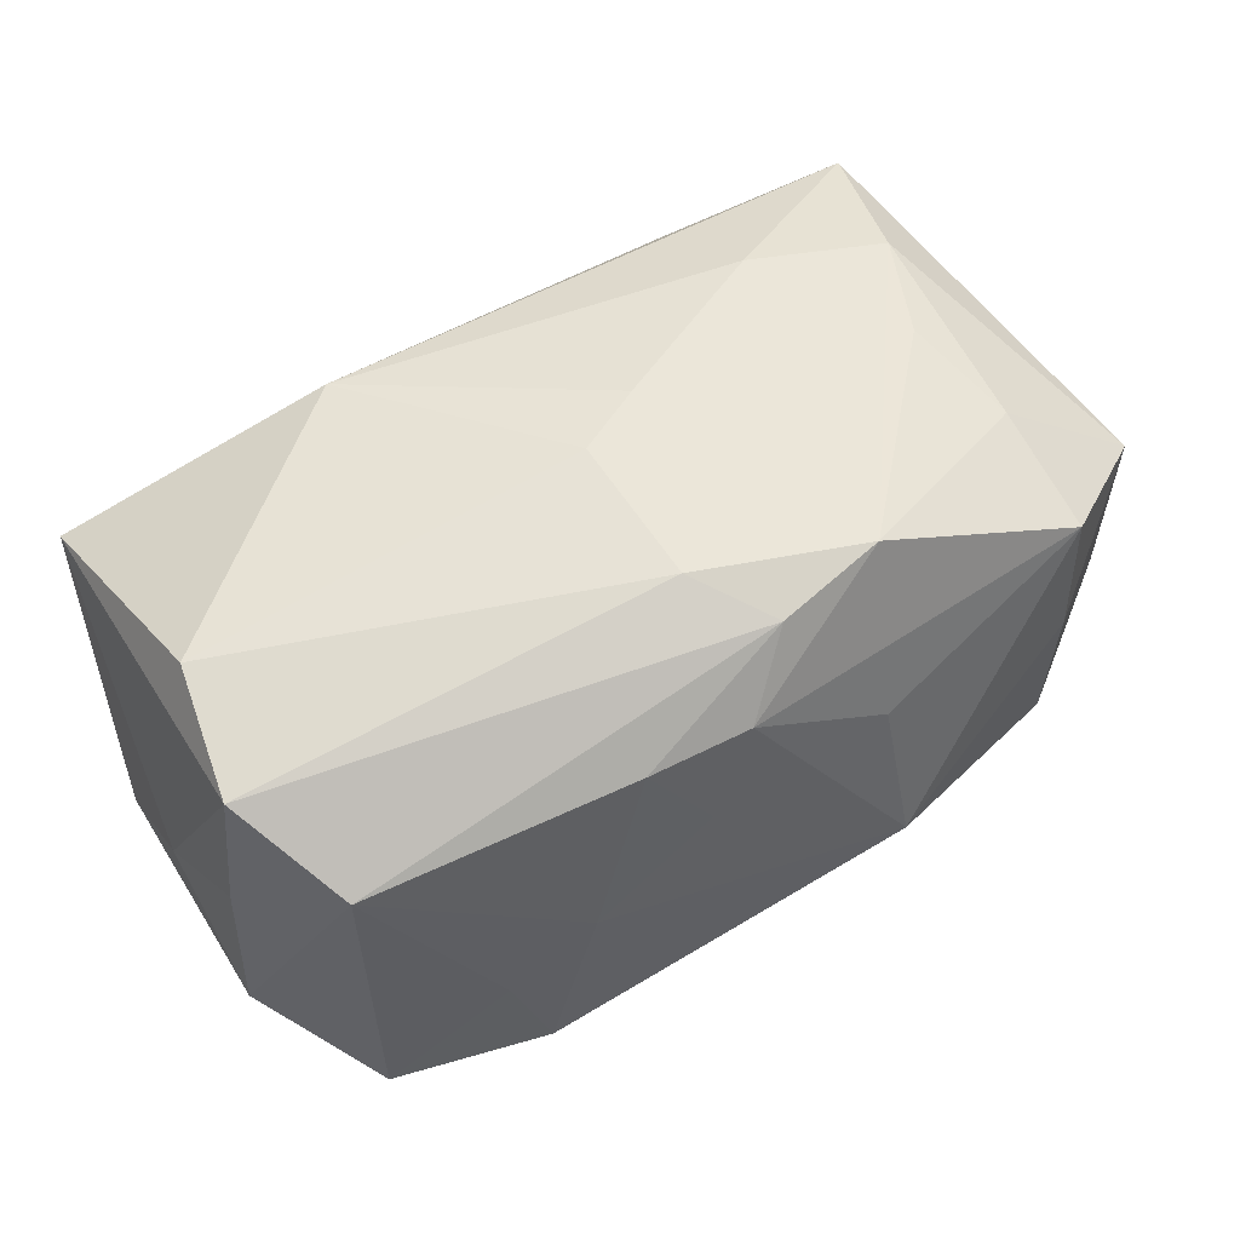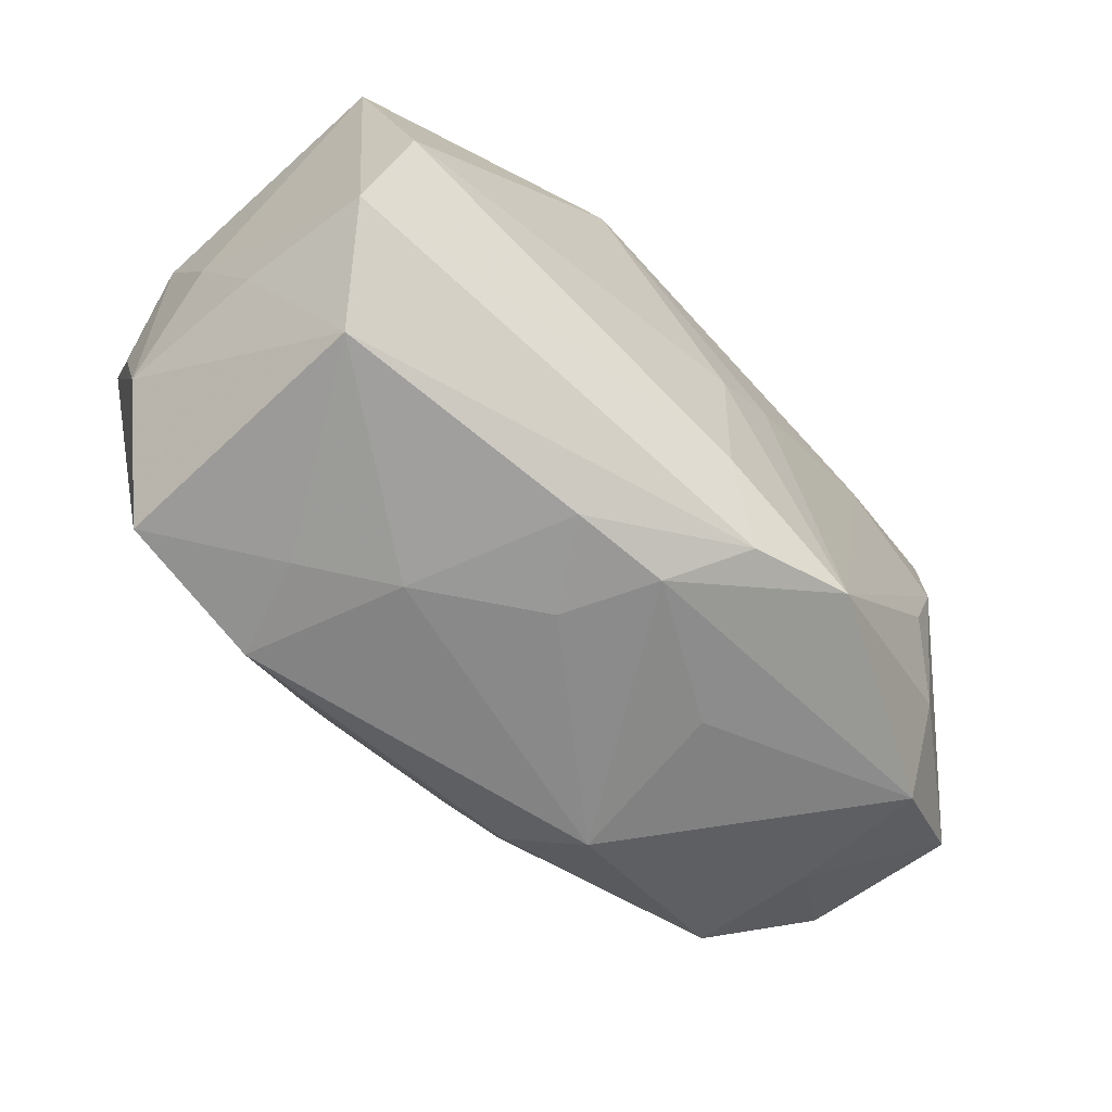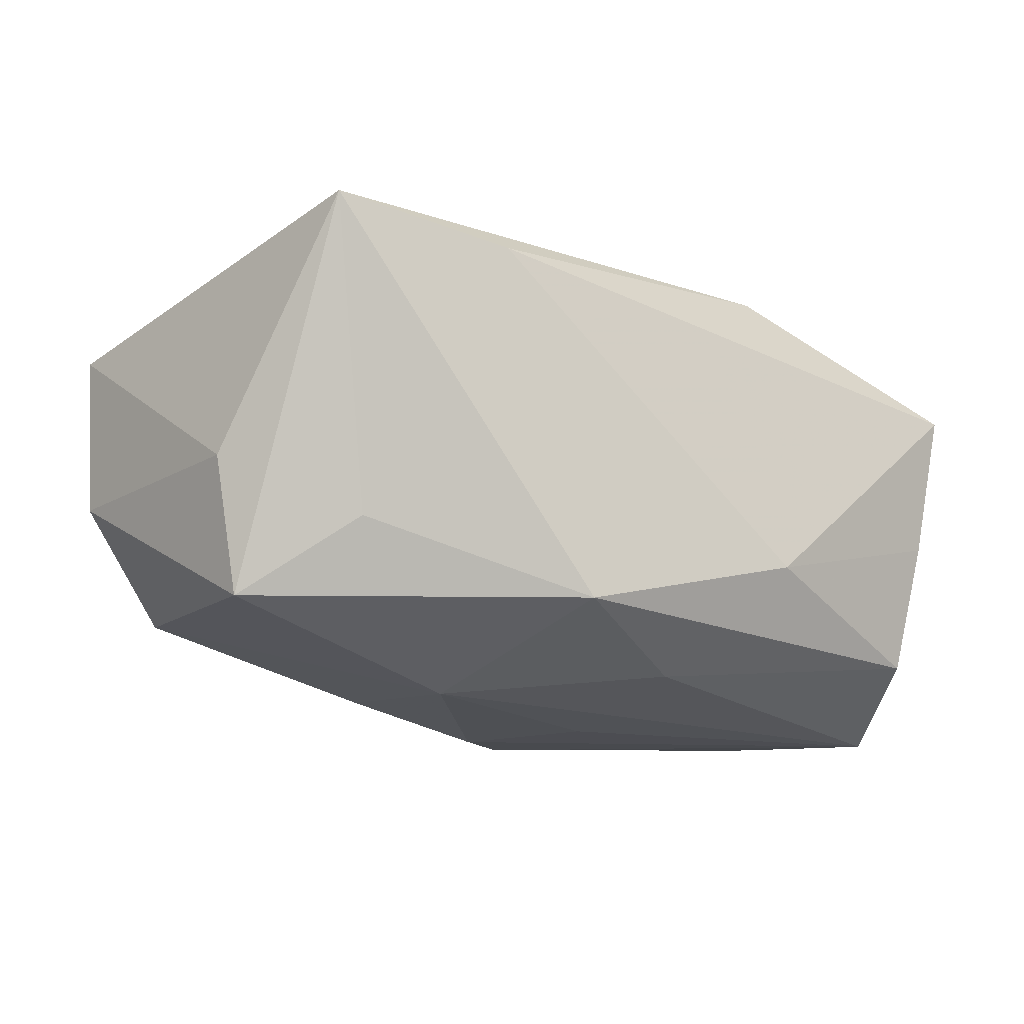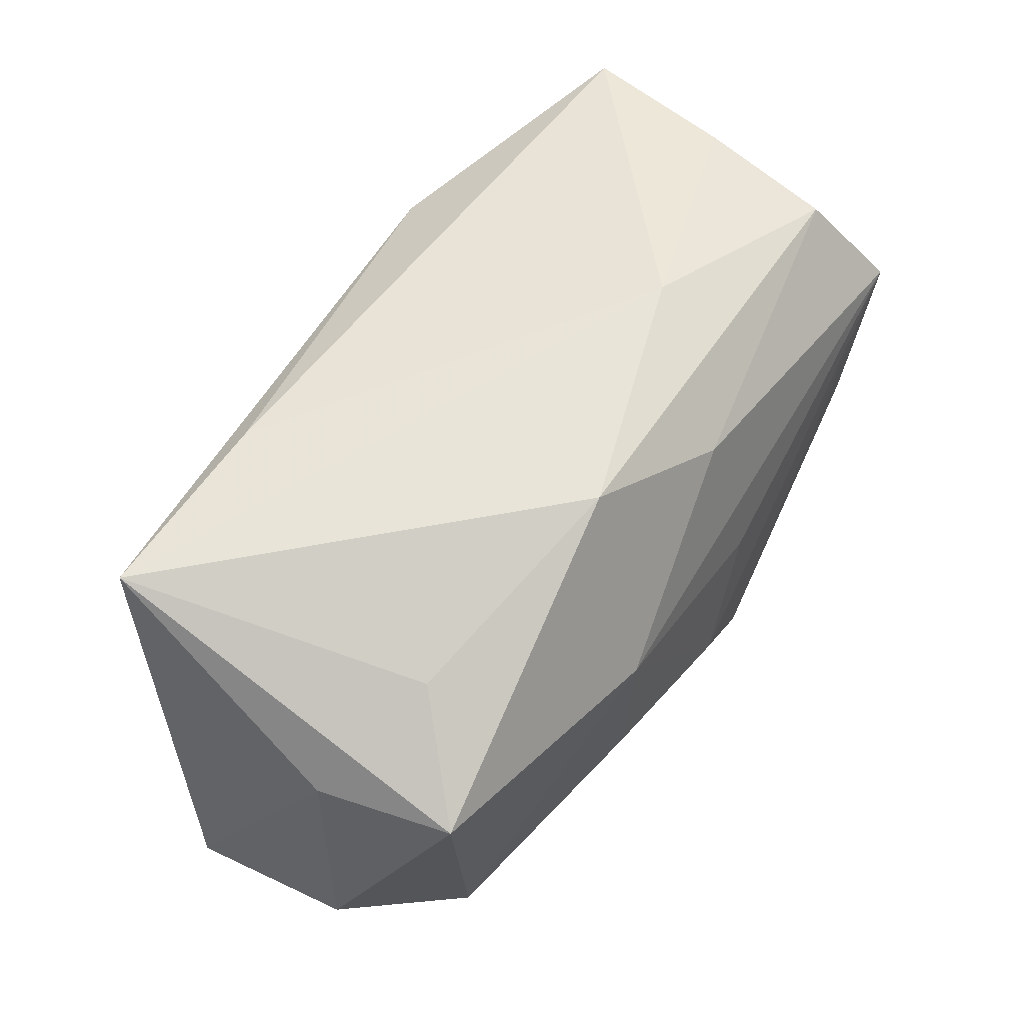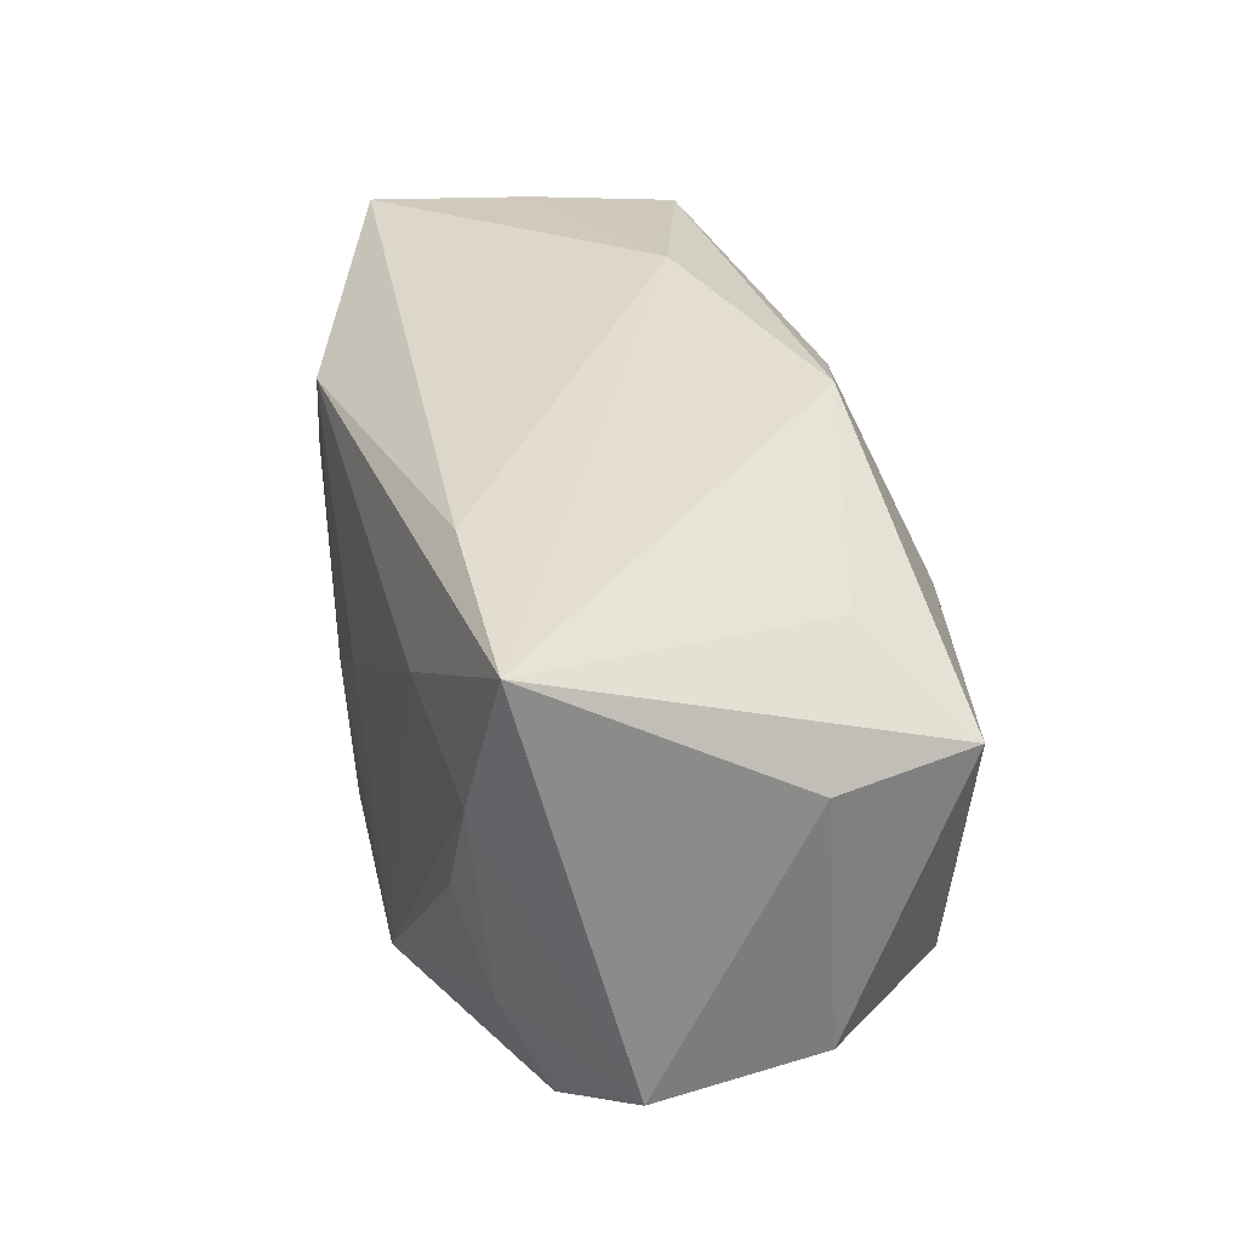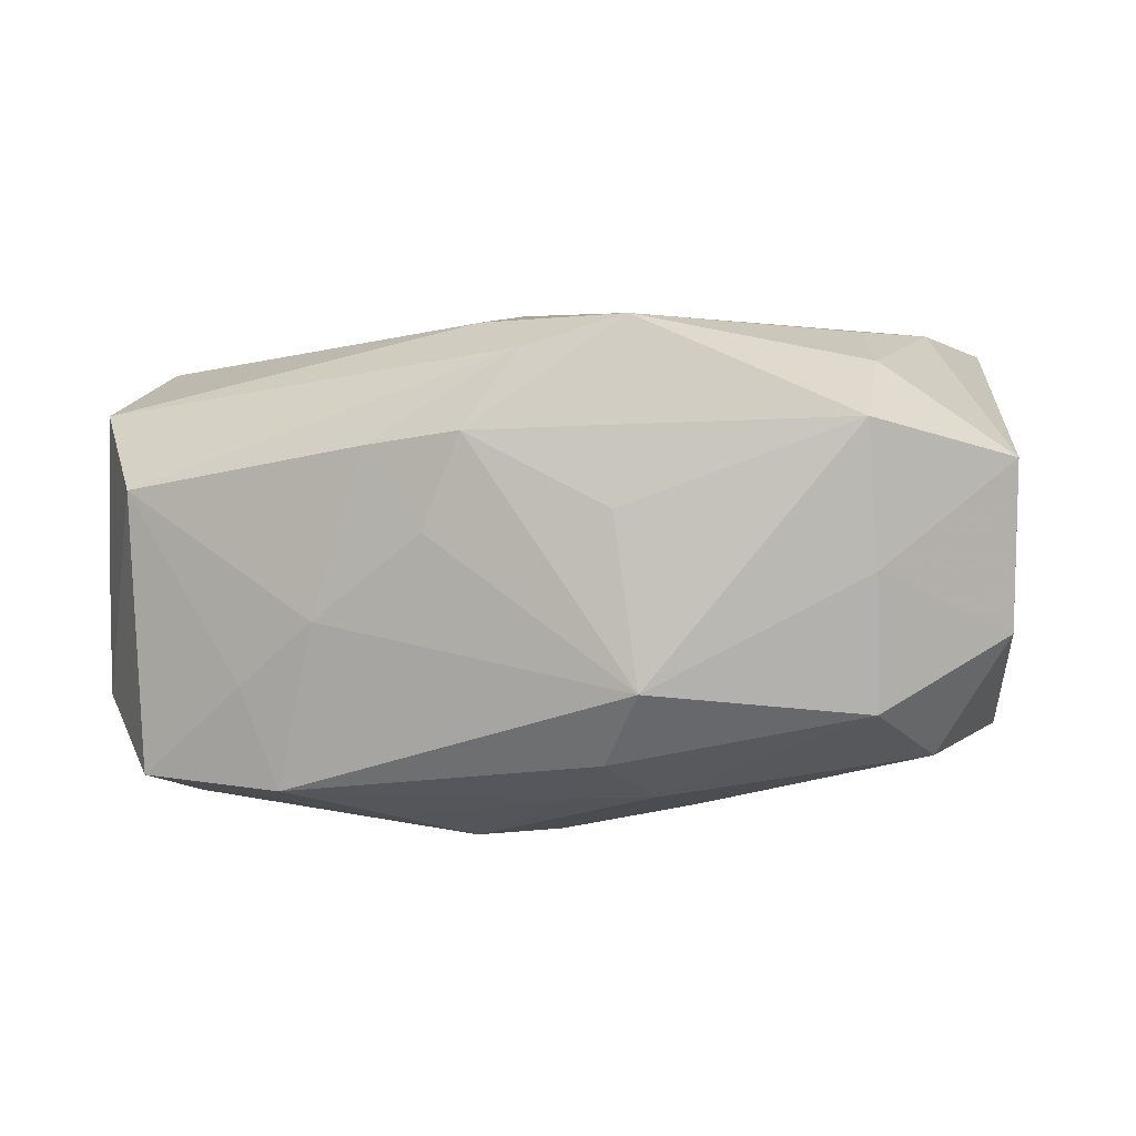
<metadata>
{"format":"obj","ext":"obj","renderer":"f3d","projection":"perspective","resolution":1024,"background":"white","views":[{"elev":48.2,"azim":-29.2,"up":"+Z"},{"elev":-62.2,"azim":-48.8,"up":"+Y"},{"elev":-13.0,"azim":144.0,"up":"+Z"},{"elev":57.1,"azim":118.5,"up":"+Y"},{"elev":35.2,"azim":72.5,"up":"+Y"},{"elev":5.6,"azim":14.9,"up":"+Z"}]}
</metadata>
<code>
v 0.006508 -0.01445 -0.00916
v -0.02435 -0.008192 0.008584
v 0.01949 -0.006938 0.01183
v -0.001689 0.01186 -0.01225
v 0.01285 0.008 0.0136
v 0.01781 -0.0007984 0.01337
v -0.00918 -0.01578 -0.001932
v -0.006005 -0.01031 -0.0134
v -0.02524 0.006525 -0.007162
v 0.0102 0.005594 -0.01354
v -0.02269 0.006938 -0.01457
v -0.007943 0.016 -0.005552
v -0.02442 -0.0004651 -0.01015
v 0.008426 -0.009912 -0.01155
v 0.0199 -0.01342 0.009139
v -0.02005 -0.01344 -0.01109
v -0.02546 -0.0007427 -0.003045
v -0.002452 0.002357 -0.01453
v -0.002667 -0.006988 -0.01486
v -0.01829 -0.0002254 -0.01448
v -0.02447 0.01342 0.006616
v -0.0008053 -0.01594 0.008309
v -0.001438 -0.01015 0.01387
v -0.006317 -0.01547 0.007441
v -0.002897 -0.0161 0.002995
v 0.001773 -0.01404 0.01257
v 0.007251 -0.01573 0.004362
v -0.01963 -0.006584 -0.01323
v -0.02482 -0.007607 -0.007619
v 0.02274 -0.006431 -0.009224
v 0.003808 -0.01111 -0.01166
v 0.001507 -0.004055 -0.01487
v 0.006898 0.016 -0.00904
v 0.02065 0.005891 0.01316
v -0.001565 -0.001082 0.01432
v 0.01946 0.01166 -0.005197
v 0.02598 0.007005 -0.00183
v 0.02485 0.007341 -0.009578
v 0.02043 -0.01218 -0.006261
v 0.01181 0.01455 0.01095
v 0.002385 0.001412 0.01432
v -0.01013 0.0107 0.01292
v -0.02077 -0.01347 0.004718
v -0.01142 -0.015 -0.0113
v 0.02044 -0.01294 0.001257
v 0.008798 -0.01648 -0.005009
v 0.02687 -0.007421 -0.002413
v 0.009515 -0.004979 -0.01286
v -0.0233 -0.001231 0.01083
v -0.02479 -0.007671 0.0009752
v -0.02055 0.01276 -0.0102
v 0.02702 -0.008071 0.006872
v -0.02259 0.01318 -0.002211
v 0.02297 0.01434 0.0119
v -0.01369 -0.01494 -0.005691
v 0.007449 -0.01322 0.01432
f 47 30 38
f 37 54 52
f 38 54 37
f 52 47 37
f 37 47 38
f 36 54 38
f 46 15 27
f 56 15 3
f 3 15 52
f 23 56 35
f 21 2 49
f 49 23 35
f 2 23 49
f 43 55 7
f 43 50 29
f 2 50 43
f 52 15 45
f 45 47 52
f 45 15 46
f 4 11 51
f 11 9 51
f 38 30 10
f 10 11 4
f 35 56 41
f 56 5 41
f 34 5 56
f 54 5 34
f 52 54 34
f 34 3 52
f 42 5 54
f 42 41 5
f 21 49 42
f 42 49 35
f 35 41 42
f 33 36 38
f 38 10 33
f 33 10 4
f 33 51 12
f 4 51 33
f 12 54 33
f 54 36 33
f 2 43 26
f 56 23 26
f 26 23 2
f 30 47 39
f 47 45 39
f 39 45 46
f 13 11 29
f 29 9 13
f 13 9 11
f 21 9 17
f 17 2 21
f 17 50 2
f 29 50 17
f 17 9 29
f 53 21 12
f 12 51 53
f 53 9 21
f 53 51 9
f 48 10 30
f 32 10 48
f 18 32 11
f 11 10 18
f 18 10 32
f 56 3 6
f 6 34 56
f 3 34 6
f 21 42 40
f 40 42 54
f 12 21 40
f 40 54 12
f 56 26 22
f 22 15 56
f 22 27 15
f 46 27 22
f 1 39 46
f 14 1 31
f 14 48 30
f 30 39 14
f 39 1 14
f 29 11 16
f 16 43 29
f 55 43 16
f 25 7 46
f 46 22 25
f 24 26 43
f 24 22 26
f 24 43 7
f 7 25 24
f 24 25 22
f 32 48 19
f 48 14 19
f 31 8 19
f 19 14 31
f 20 11 19
f 11 32 19
f 44 8 31
f 31 1 44
f 44 19 8
f 16 19 44
f 44 1 46
f 55 16 44
f 46 7 44
f 7 55 44
f 20 19 28
f 28 19 16
f 28 11 20
f 28 16 11

</code>
